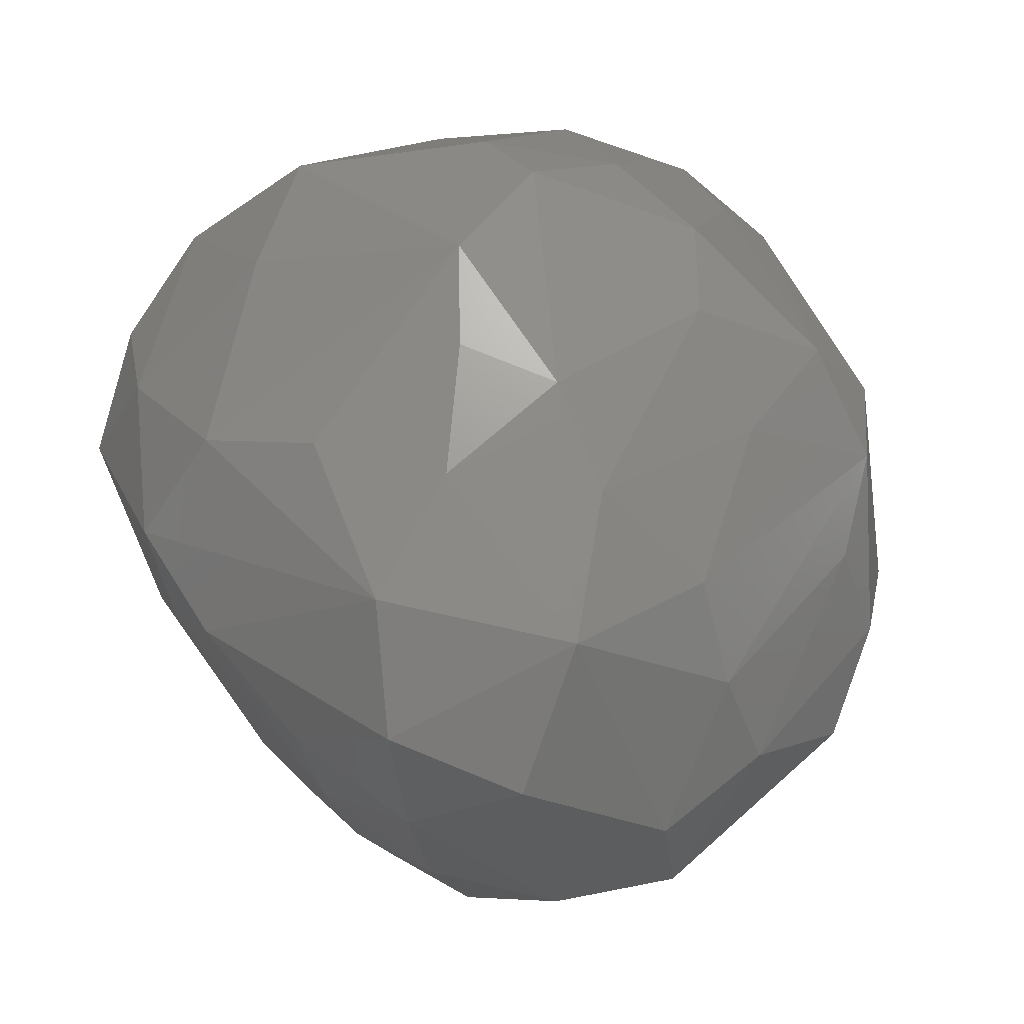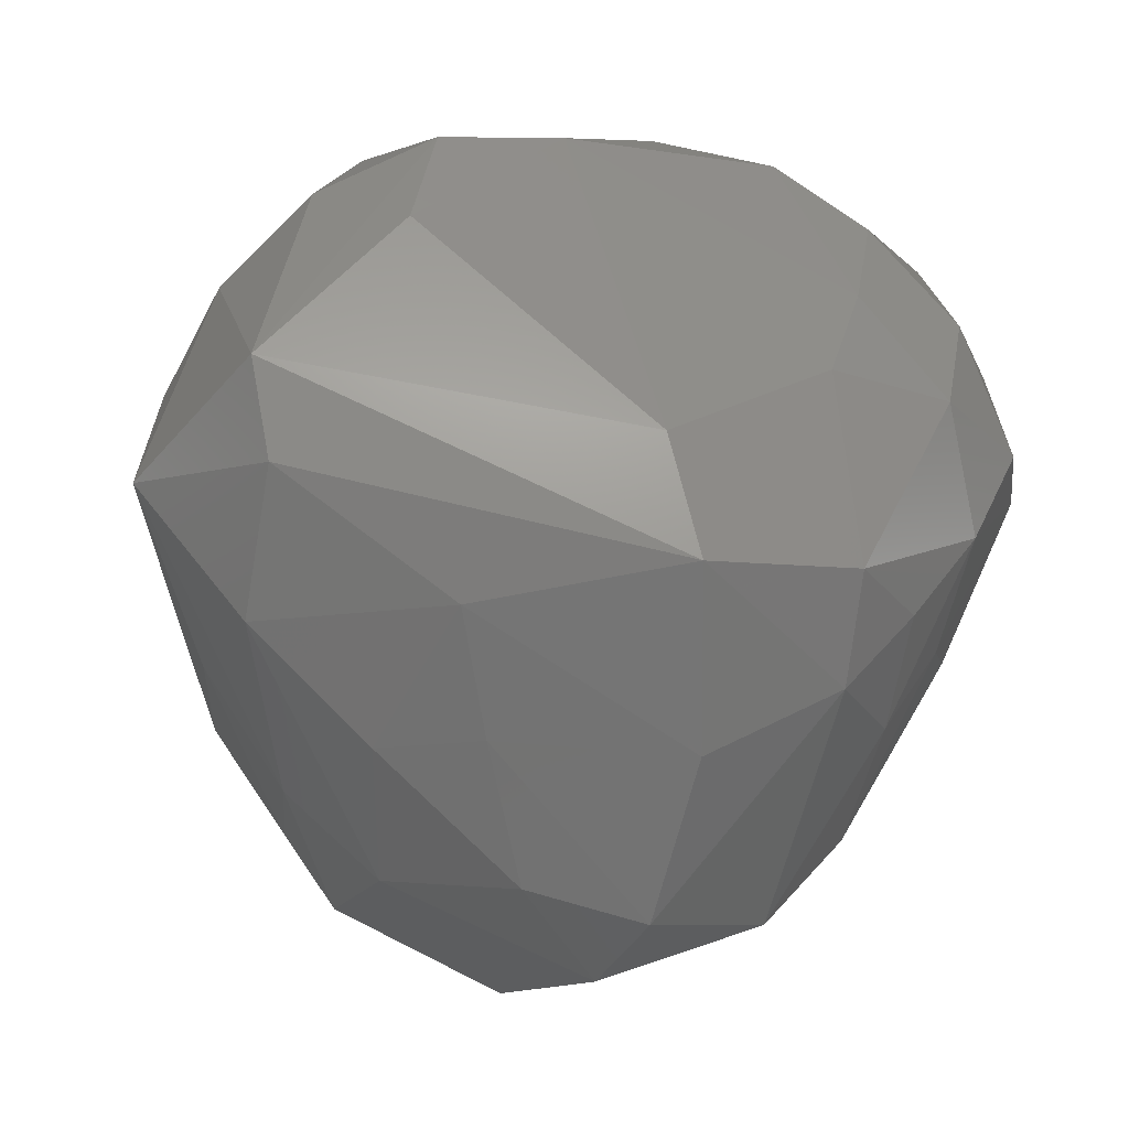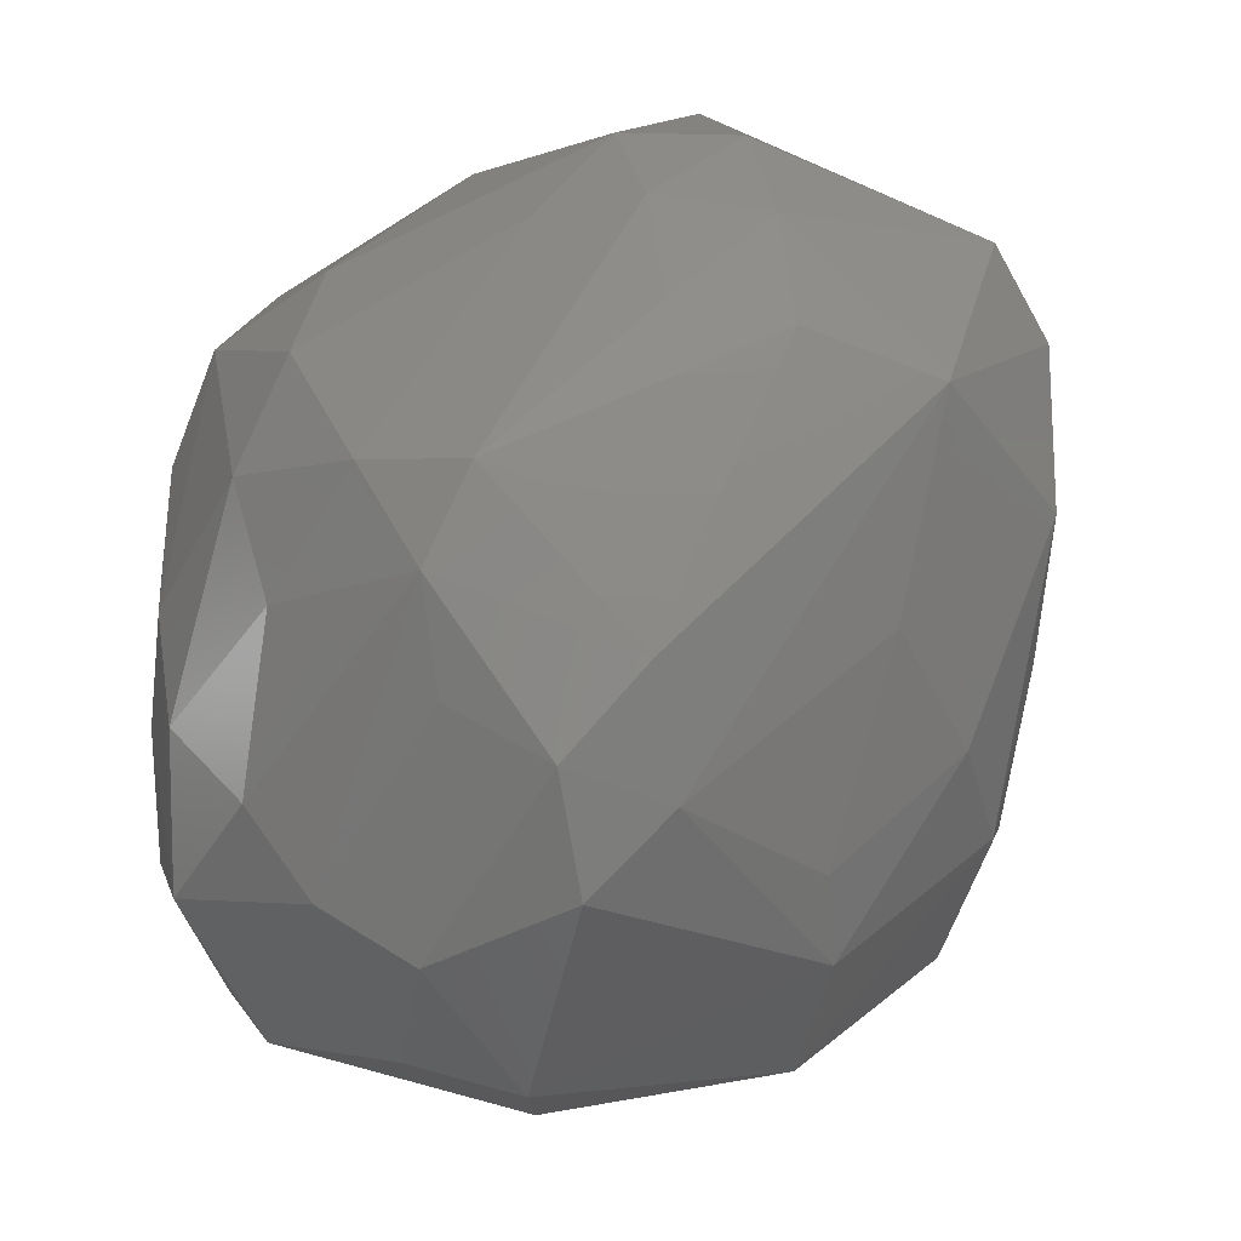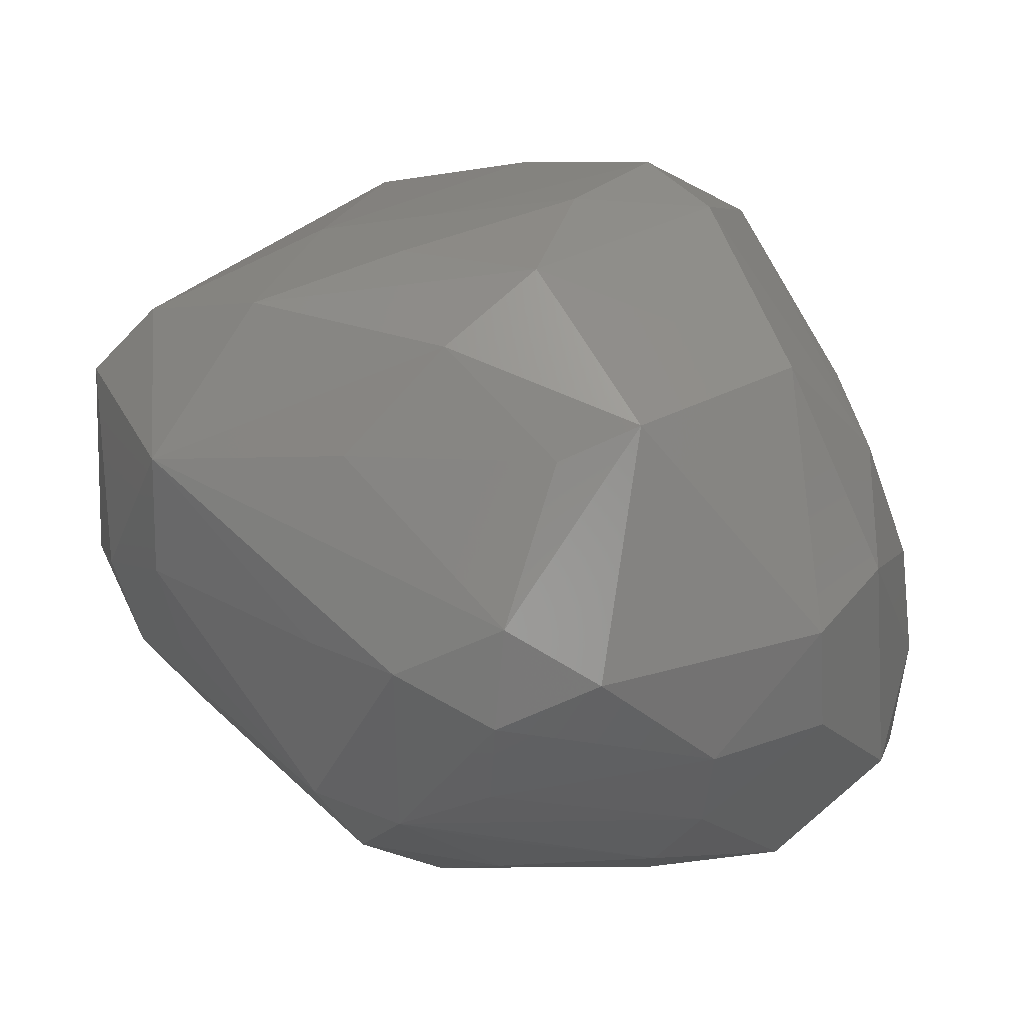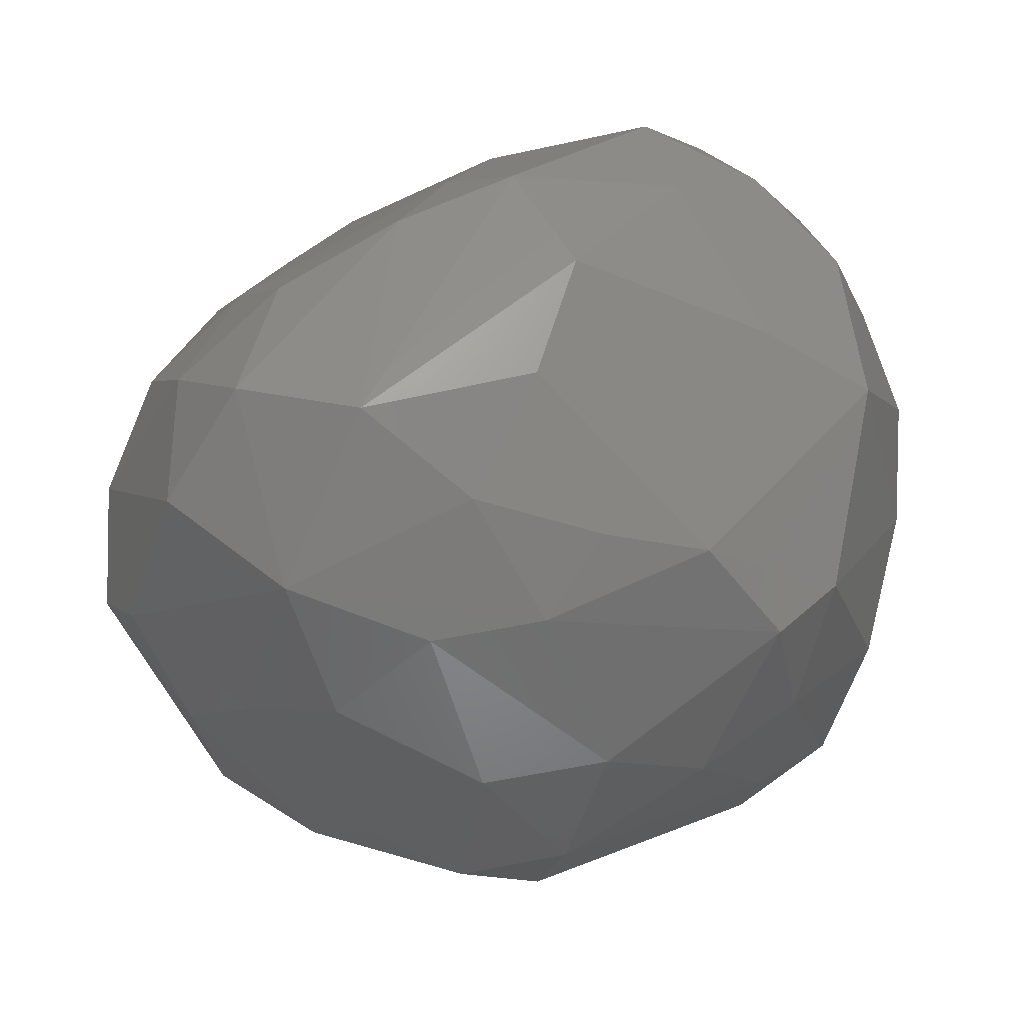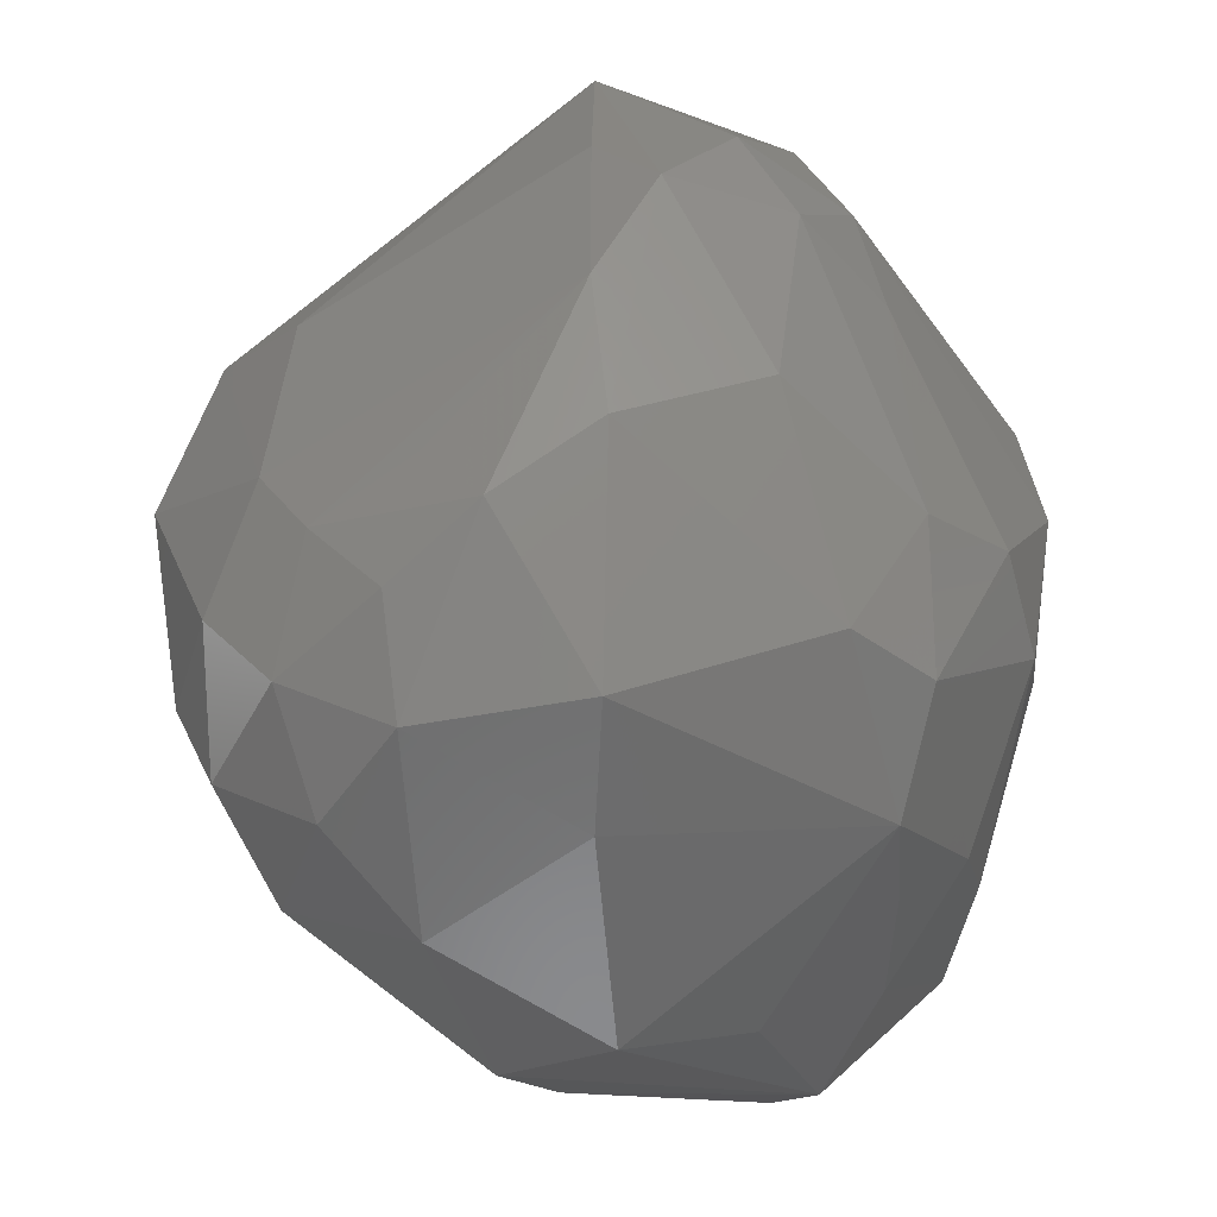
<metadata>
{"format":"stl","ext":"stl","renderer":"f3d","projection":"perspective","resolution":1024,"background":"white","views":[{"elev":-17.7,"azim":151.5,"up":"+Y"},{"elev":20.4,"azim":-24.8,"up":"+Y"},{"elev":-6.4,"azim":-125.0,"up":"+Y"},{"elev":-7.8,"azim":-58.2,"up":"+Z"},{"elev":-53.3,"azim":77.1,"up":"+Z"},{"elev":52.7,"azim":108.4,"up":"+Y"}]}
</metadata>
<code>
# stl→obj: 101 verts, 198 faces
v -0.3218 -0.3914 0.6032
v -0.5051 -0.4176 0.4273
v -0.1797 -0.6029 0.5899
v 0.05847 -0.8157 0.1453
v 0.1083 -0.5261 0.6569
v 0.003399 -0.8537 -0.0968
v -0.173 -0.8171 -0.228
v 0.26 -0.7393 -0.4415
v -0.4185 0.1248 0.5919
v -0.08423 0.2093 0.7758
v -0.667 0.343 0.4112
v -0.02925 0.3219 -0.5764
v 0.2899 0.3812 -0.5391
v 0.01258 0.1261 -0.6499
v -0.2761 0.118 -0.6039
v 0.2686 0.4146 0.5489
v 0.202 0.1542 0.7861
v 0.4968 0.3315 0.5564
v 0.1746 -0.04994 0.7868
v 0.5219 0.1022 0.6171
v -0.6895 -0.1242 0.08357
v -0.7984 0.2278 0.09271
v -0.5749 -0.3925 -0.2337
v -0.6155 -0.1843 -0.307
v -0.1366 -0.4479 0.7096
v 0.779 0.0388 0.339
v 0.8058 -0.2332 -0.01252
v 0.7907 0.08595 0.1017
v 0.6197 -0.2344 0.3811
v 0.6832 0.1842 0.4798
v 0.748 0.2638 0.2744
v 0.6633 0.4468 0.1696
v 0.2939 -0.05516 -0.6305
v -0.4055 -0.05598 -0.5674
v -0.4514 0.1056 -0.5071
v -0.08907 -0.5267 -0.5582
v 0.003249 -0.3738 -0.6304
v 0.2516 -0.5125 -0.6172
v -0.3805 -0.2416 -0.5194
v -0.2219 -0.6231 -0.4528
v -0.09441 -0.08211 -0.6451
v -0.6186 -0.2933 0.2775
v -0.4791 -0.6176 0.1252
v -0.708 0.06898 0.3837
v -0.212 -0.7851 0.2571
v 0.3657 -0.7589 -0.2128
v 0.1467 -0.712 0.3091
v 0.281 -0.707 0.1758
v 0.3042 -0.5853 0.3637
v 0.6906 -0.3323 0.1237
v -0.06125 -0.7646 -0.3861
v 0.4391 0.2067 -0.5374
v -0.5865 0.5026 -0.05738
v -0.6562 0.4919 0.3119
v -0.4332 0.6626 -0.0002347
v -0.6821 0.31 -0.09595
v -0.4416 0.5413 -0.1952
v -0.2861 0.6772 -0.1454
v -0.01138 0.7401 0.1016
v -0.07536 0.3777 0.6262
v -0.3408 0.6622 0.2114
v 0.03124 0.6687 -0.2064
v -0.2287 0.7537 0.06148
v 0.0658 0.4807 -0.4583
v 0.3941 0.4929 0.4136
v 0.5104 0.5586 0.2451
v 0.3799 0.6607 0.1322
v 0.5608 0.5107 -0.1083
v 0.3466 0.0225 0.7114
v 0.3256 -0.1949 0.6698
v 0.4753 -0.1123 0.5833
v 0.3286 -0.4661 0.5338
v 0.4219 -0.6722 0.02174
v 0.5567 -0.6108 -0.1424
v -0.4735 -0.5314 -0.3316
v -0.07799 -0.1296 0.7703
v -0.3791 -0.115 0.5978
v 0.7684 -0.1081 -0.2012
v 0.5643 -0.4445 -0.484
v 0.6441 -0.1521 -0.3929
v 0.6182 0.406 0.3862
v 0.2164 -0.2452 -0.6474
v -0.2447 -0.1548 -0.5963
v 0.6514 0.2854 -0.1257
v 0.3175 0.4907 -0.4071
v -0.5463 -0.4846 0.06178
v -0.5355 -0.1429 0.4896
v 0.23 -0.8085 -0.03675
v 0.7064 -0.4227 -0.08081
v 0.4911 -0.6581 -0.3891
v 0.468 -0.2263 -0.5528
v -0.6351 -0.01476 -0.243
v -0.5381 0.3597 -0.2281
v -0.3434 0.2601 -0.4603
v -0.2813 0.5244 -0.2982
v 0.2058 0.6962 0.0009961
v 0.2812 0.5952 0.2712
v 0.5638 -0.4965 0.07267
v -0.5159 -0.3363 -0.4052
v 0.4433 0.01429 -0.552
v 0.4318 -0.5461 0.2196
f 1 2 3
f 3 4 5
f 6 7 8
f 9 10 11
f 12 13 14
f 15 12 14
f 16 17 18
f 10 17 16
f 19 17 10
f 17 20 18
f 21 22 23
f 24 23 22
f 1 3 25
f 5 19 25
f 25 3 5
f 26 27 28
f 27 26 29
f 20 30 18
f 30 20 26
f 31 28 32
f 31 26 28
f 26 31 30
f 33 14 13
f 34 35 15
f 24 35 34
f 36 37 38
f 37 36 34
f 39 34 36
f 40 39 36
f 14 41 15
f 15 41 34
f 2 42 43
f 21 42 22
f 42 2 44
f 9 11 44
f 11 22 44
f 44 22 42
f 3 2 45
f 43 45 2
f 45 4 3
f 4 45 6
f 7 45 43
f 45 7 6
f 46 6 8
f 47 5 4
f 4 48 47
f 49 5 47
f 47 48 49
f 27 29 50
f 40 51 7
f 51 8 7
f 51 40 36
f 36 38 51
f 8 51 38
f 13 52 33
f 53 22 54
f 11 54 22
f 54 11 10
f 55 53 54
f 56 22 53
f 57 53 55
f 58 57 55
f 59 60 16
f 61 60 59
f 60 10 16
f 54 60 61
f 60 54 10
f 62 58 63
f 63 58 55
f 59 63 61
f 55 54 63
f 61 63 54
f 64 58 62
f 13 12 64
f 16 18 65
f 65 59 16
f 65 66 67
f 67 66 32
f 68 67 32
f 17 19 69
f 69 20 17
f 69 70 20
f 19 70 69
f 19 5 70
f 71 29 26
f 20 71 26
f 71 20 70
f 72 29 71
f 70 72 71
f 70 5 72
f 5 49 72
f 50 29 72
f 49 73 72
f 48 73 49
f 74 73 46
f 23 75 43
f 75 7 43
f 7 75 40
f 10 76 19
f 19 76 25
f 76 10 9
f 25 77 1
f 9 77 76
f 76 77 25
f 28 27 78
f 78 27 79
f 80 78 79
f 80 52 78
f 81 18 30
f 81 65 18
f 66 65 81
f 66 81 32
f 32 81 31
f 30 31 81
f 14 33 82
f 82 33 38
f 82 41 14
f 41 82 37
f 37 82 38
f 41 83 34
f 37 34 83
f 37 83 41
f 32 84 68
f 28 84 32
f 84 28 78
f 84 52 68
f 78 52 84
f 85 68 52
f 52 13 85
f 62 85 64
f 85 13 64
f 42 21 86
f 86 21 23
f 86 43 42
f 43 86 23
f 87 44 2
f 2 1 87
f 87 1 77
f 9 87 77
f 44 87 9
f 88 4 6
f 6 46 88
f 48 4 88
f 88 73 48
f 73 88 46
f 50 89 27
f 89 79 27
f 73 74 89
f 90 8 38
f 38 79 90
f 8 90 46
f 46 90 74
f 74 90 89
f 90 79 89
f 91 38 33
f 38 91 79
f 91 80 79
f 56 92 22
f 92 24 22
f 92 56 35
f 35 24 92
f 53 93 56
f 93 53 57
f 93 35 56
f 57 35 93
f 94 35 57
f 35 94 15
f 58 95 57
f 12 15 95
f 95 58 64
f 64 12 95
f 95 94 57
f 94 95 15
f 62 63 96
f 63 59 96
f 96 59 67
f 68 96 67
f 96 68 85
f 62 96 85
f 97 65 67
f 97 59 65
f 67 59 97
f 72 98 50
f 98 89 50
f 89 98 73
f 39 40 99
f 75 99 40
f 99 34 39
f 34 99 24
f 23 24 99
f 99 75 23
f 52 100 33
f 33 100 91
f 100 52 80
f 100 80 91
f 101 98 72
f 101 72 73
f 98 101 73

</code>
